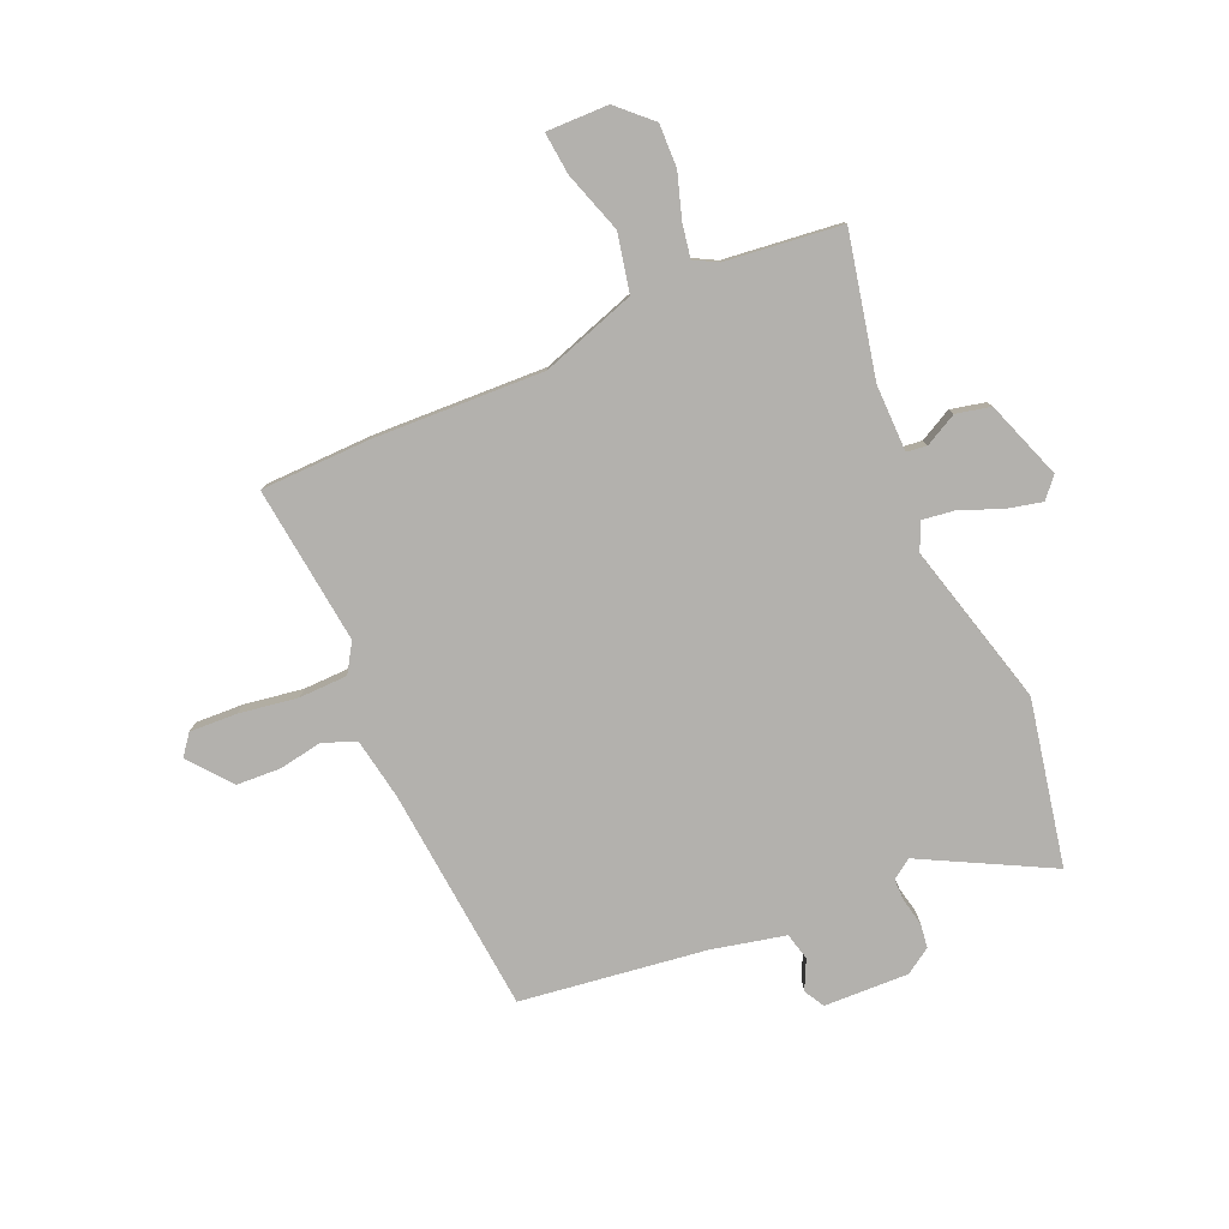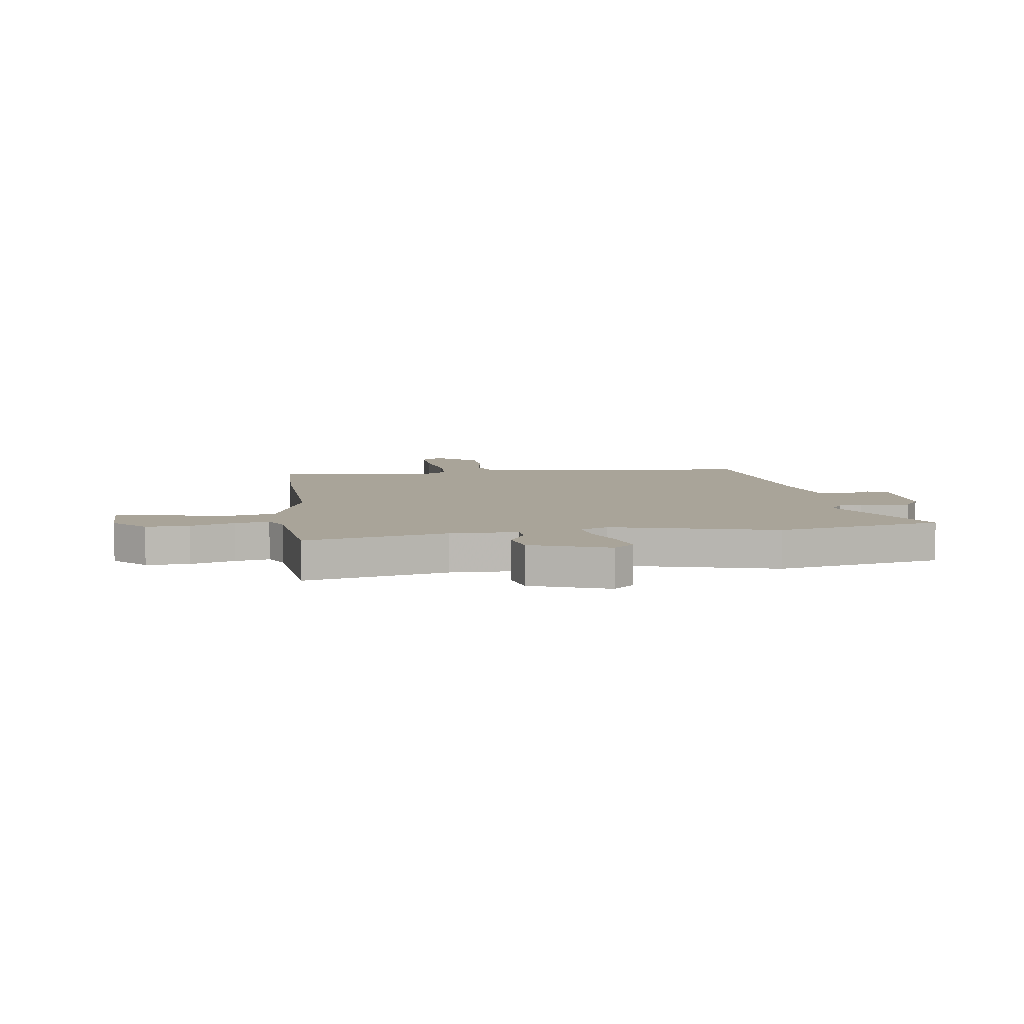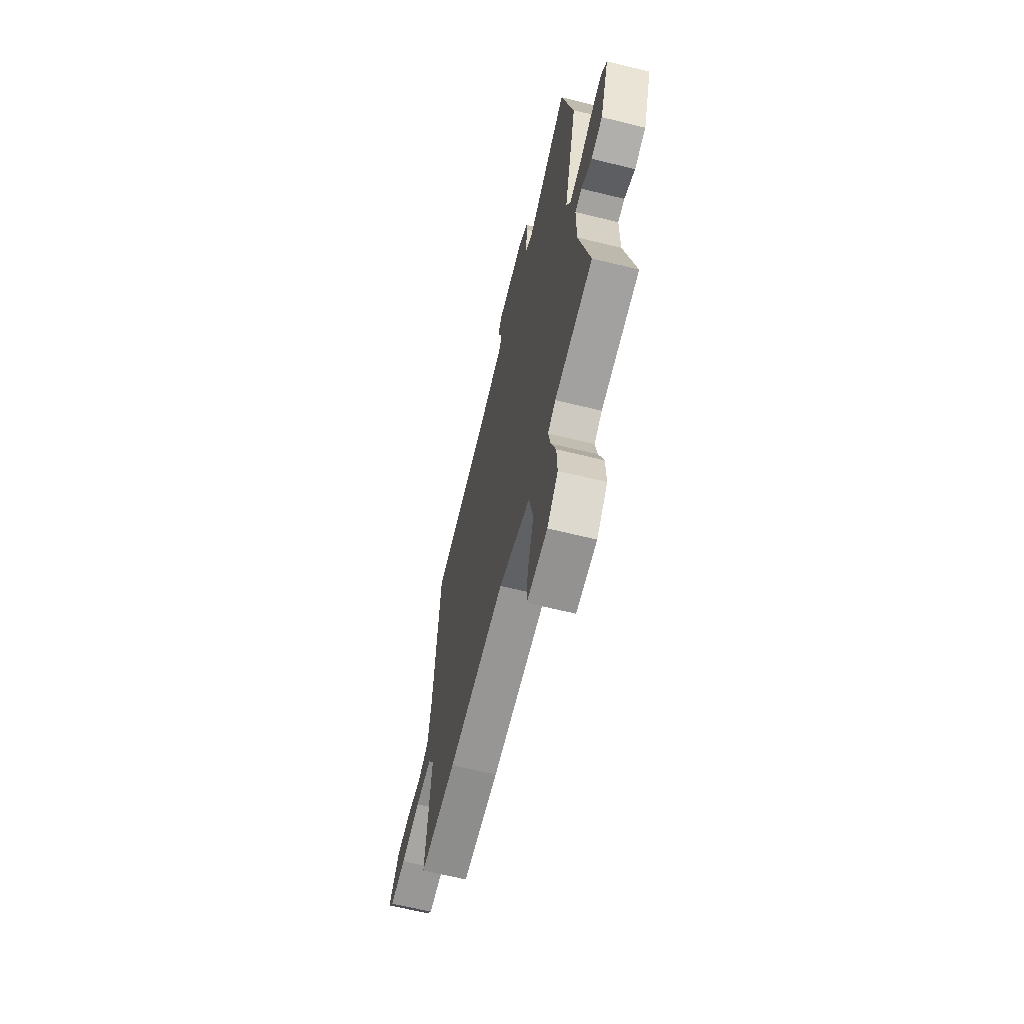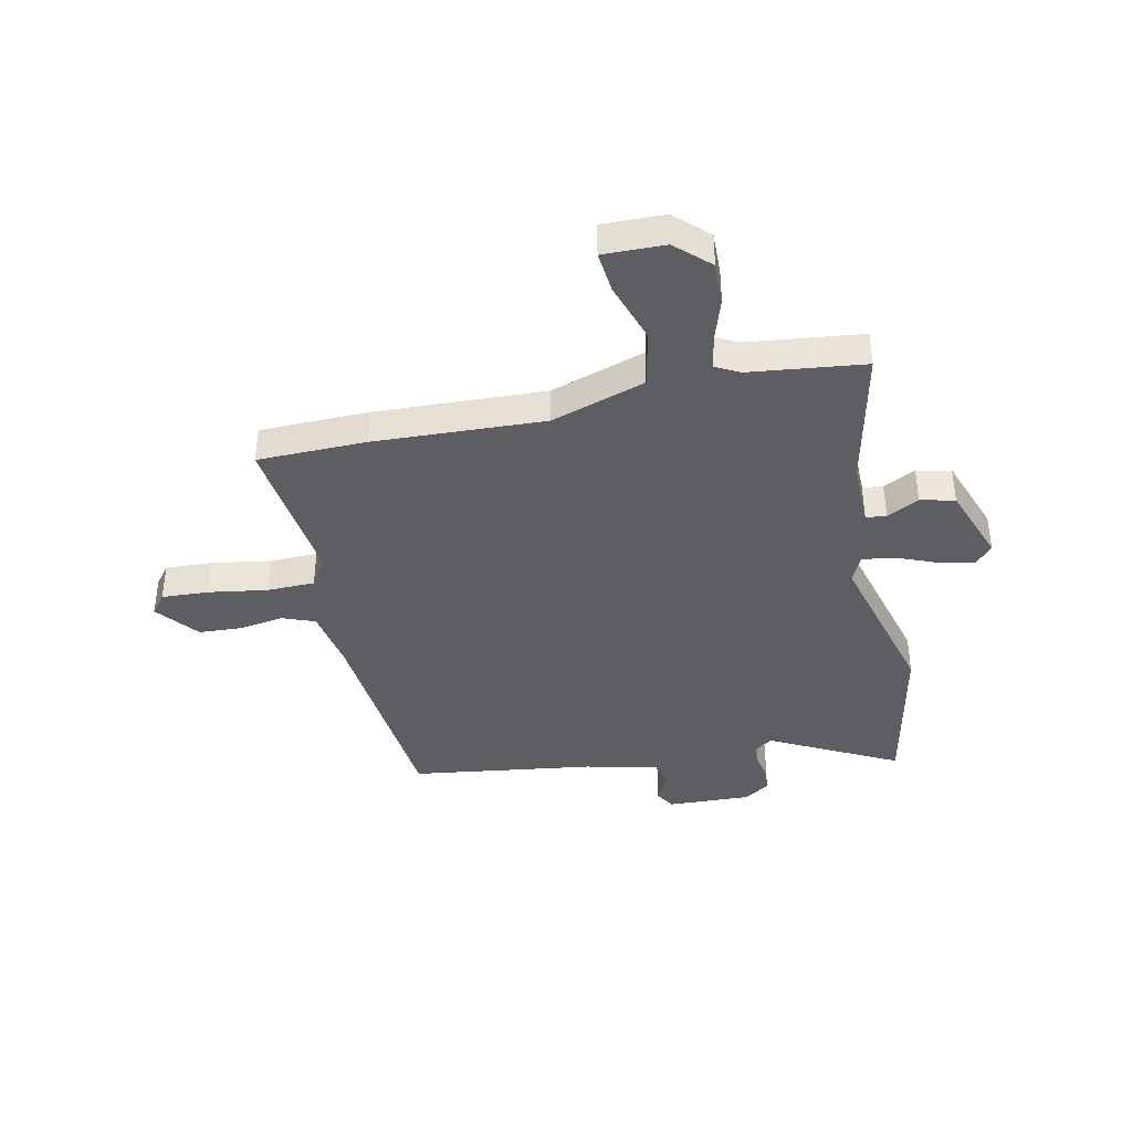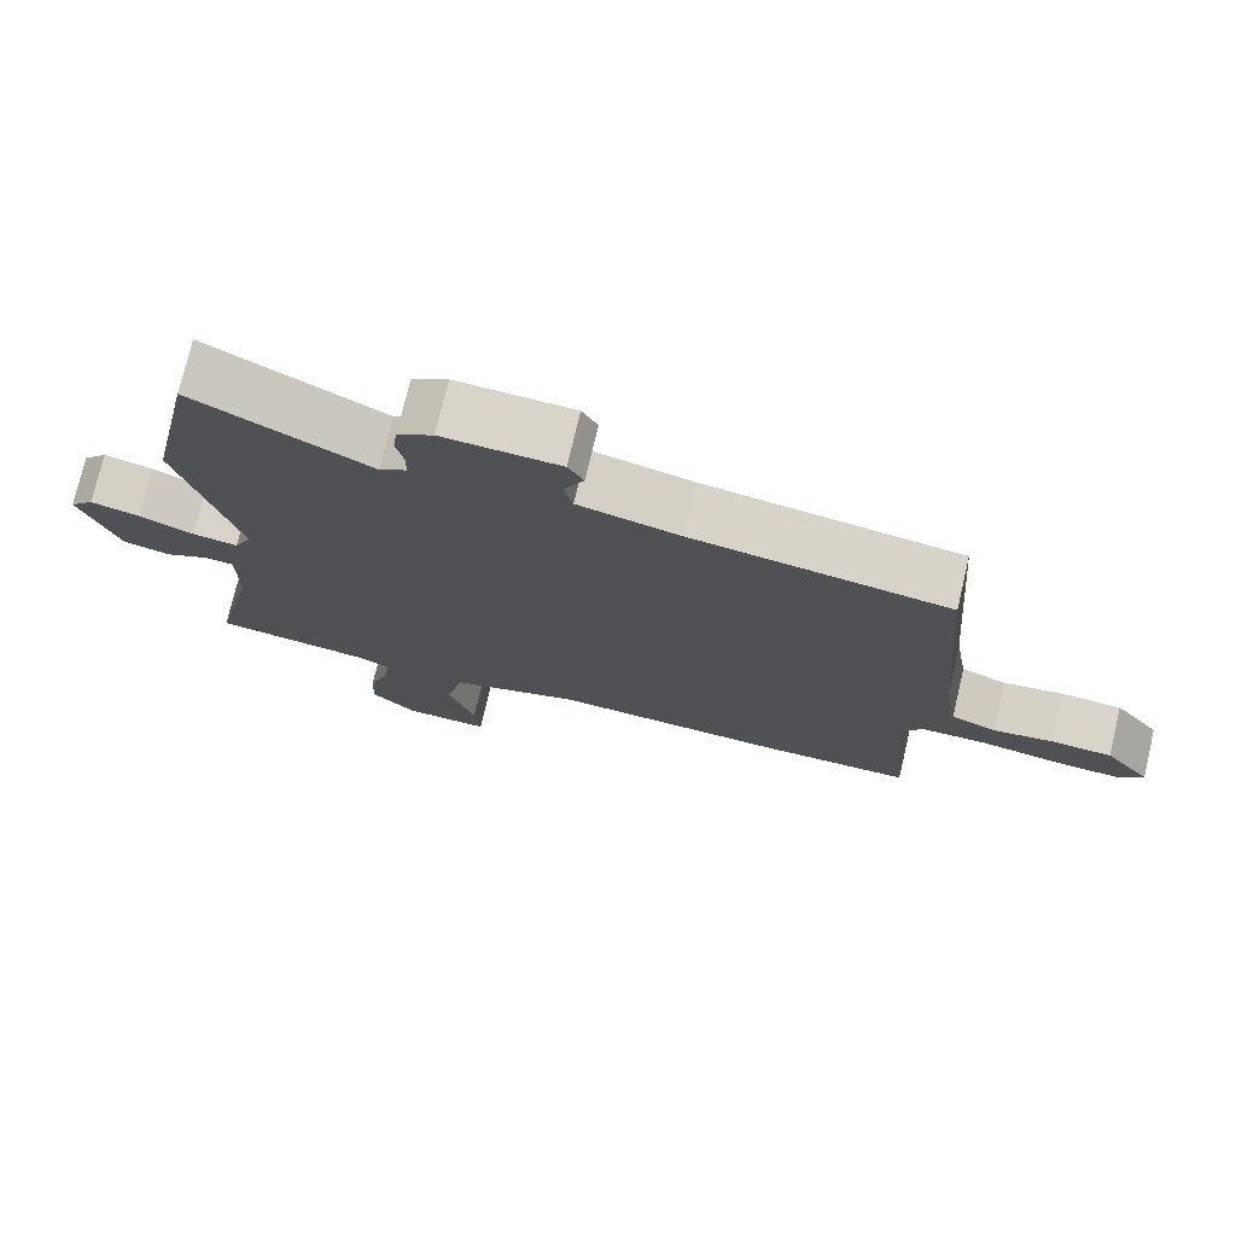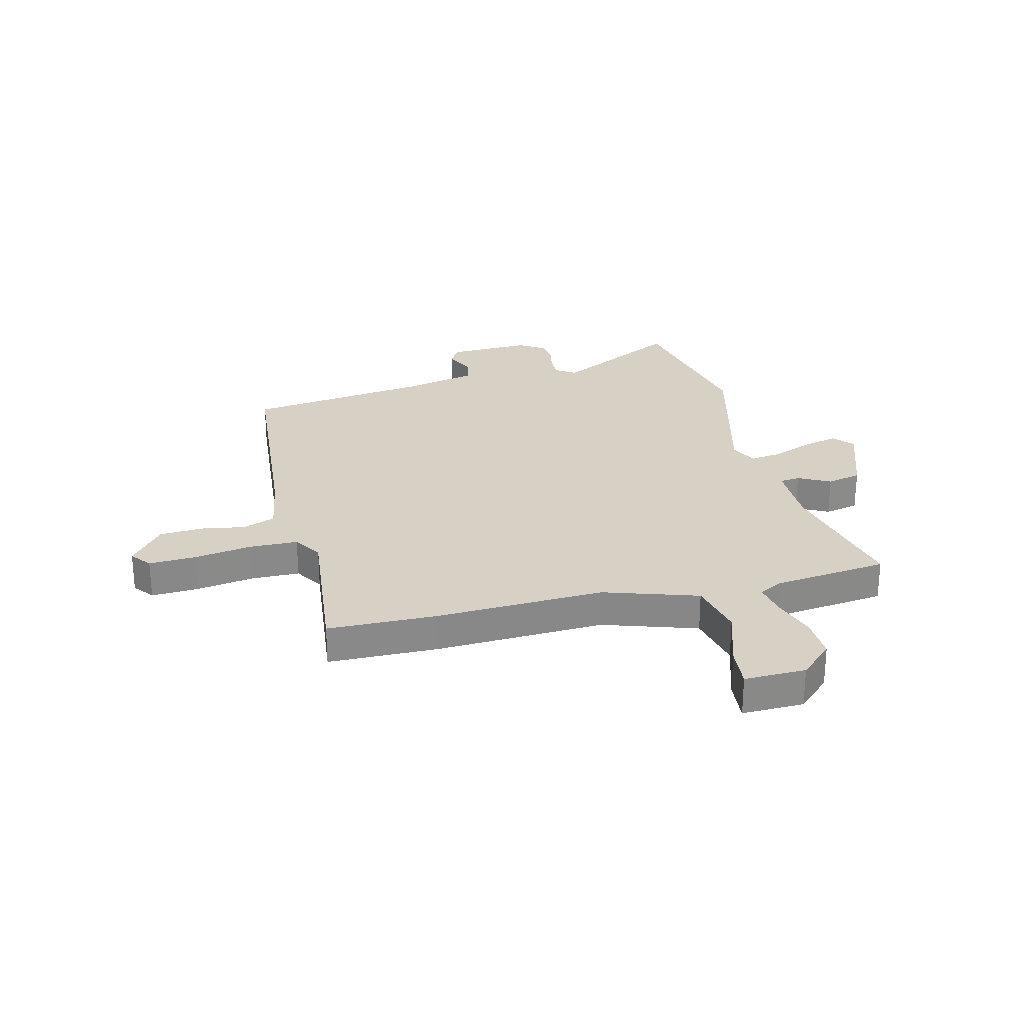
<metadata>
{"format":"obj","ext":"obj","renderer":"f3d","projection":"perspective","resolution":1024,"background":"white","views":[{"elev":-79.2,"azim":-155.9,"up":"+Y"},{"elev":7.2,"azim":-97.3,"up":"+Y"},{"elev":-65.0,"azim":-103.9,"up":"+Z"},{"elev":-39.2,"azim":-167.4,"up":"+Y"},{"elev":75.4,"azim":13.3,"up":"+Z"},{"elev":26.9,"azim":166.5,"up":"+Y"}]}
</metadata>
<code>
v 0.511 0.07 -0.5
v 0.308 0.07 -0.502
v -0.009 0.07 -0.486
v -0.185 0.07 -0.542
v -0.209 0.07 -0.649
v -0.173 0.07 -0.763
v -0.166 0.07 -0.841
v -0.281 0.07 -0.838
v -0.342 0.07 -0.779
v -0.339 0.07 -0.699
v -0.312 0.07 -0.618
v -0.3 0.07 -0.555
v -0.344 0.07 -0.531
v -0.558 0.07 -0.504
v -0.499 0.07 -0.242
v -0.499 0.07 -0.118
v -0.537 0.07 -0.113
v -0.597 0.07 -0.144
v -0.661 0.07 -0.129
v -0.712 0.07 0.017
v -0.679 0.07 0.054
v -0.613 0.07 0.038
v -0.539 0.07 0.007
v -0.478 0.07 -0.002
v -0.454 0.07 0.049
v -0.531 0.07 0.353
v -0.467 0.07 0.658
v -0.231 0.07 0.532
v -0.194 0.07 0.557
v -0.194 0.07 0.599
v -0.204 0.07 0.648
v -0.198 0.07 0.693
v -0.15 0.07 0.724
v 0.007 0.07 0.717
v 0.028 0.07 0.679
v 0.001 0.07 0.625
v 0.013 0.07 0.574
v 0.149 0.07 0.542
v 0.492 0.07 0.492
v 0.526 0.07 0.074
v 0.545 0.07 -0.042
v 0.606 0.07 -0.066
v 0.687 0.07 -0.053
v 0.769 0.07 -0.058
v 0.831 0.07 -0.137
v 0.801 0.07 -0.175
v 0.713 0.07 -0.17
v 0.604 0.07 -0.152
v 0.514 0.07 -0.153
v 0.48 0.07 -0.206
v 0.511 0 -0.5
v 0.308 0 -0.502
v -0.009 0 -0.486
v -0.185 0 -0.542
v -0.209 0 -0.649
v -0.173 0 -0.763
v -0.166 0 -0.841
v -0.281 0 -0.838
v -0.342 0 -0.779
v -0.339 0 -0.699
v -0.312 0 -0.618
v -0.3 0 -0.555
v -0.344 0 -0.531
v -0.558 0 -0.504
v -0.499 0 -0.242
v -0.499 0 -0.118
v -0.537 0 -0.113
v -0.597 0 -0.144
v -0.661 0 -0.129
v -0.712 0 0.017
v -0.679 0 0.054
v -0.613 0 0.038
v -0.539 0 0.007
v -0.478 0 -0.002
v -0.454 0 0.049
v -0.531 0 0.353
v -0.467 0 0.658
v -0.231 0 0.532
v -0.194 0 0.557
v -0.194 0 0.599
v -0.204 0 0.648
v -0.198 0 0.693
v -0.15 0 0.724
v 0.007 0 0.717
v 0.028 0 0.679
v 0.001 0 0.625
v 0.013 0 0.574
v 0.149 0 0.542
v 0.492 0 0.492
v 0.526 0 0.074
v 0.545 0 -0.042
v 0.606 0 -0.066
v 0.687 0 -0.053
v 0.769 0 -0.058
v 0.831 0 -0.137
v 0.801 0 -0.175
v 0.713 0 -0.17
v 0.604 0 -0.152
v 0.514 0 -0.153
v 0.48 0 -0.206
f 45 46 47 48
f 45 48 49
f 42 43 44 45
f 42 45 49
f 41 42 49
f 40 41 49 50
f 38 39 40 50
f 33 34 35 36
f 33 36 37
f 30 31 32 33
f 29 30 33 37
f 28 29 37 38
f 25 26 27 28
f 20 21 22 23
f 20 23 24
f 17 18 19 20
f 16 17 20 24
f 15 16 24 25
f 13 14 15
f 12 13 15 25
f 8 9 10 11
f 8 11 12
f 5 6 7 8
f 4 5 8 12
f 3 4 12 25
f 25 28 38 50
f 3 25 50
f 1 2 3 50
f 98 97 96 95
f 99 98 95
f 95 94 93 92
f 99 95 92
f 99 92 91
f 100 99 91 90
f 100 90 89 88
f 86 85 84 83
f 87 86 83
f 83 82 81 80
f 87 83 80 79
f 88 87 79 78
f 78 77 76 75
f 73 72 71 70
f 74 73 70
f 70 69 68 67
f 74 70 67 66
f 75 74 66 65
f 65 64 63
f 75 65 63 62
f 61 60 59 58
f 62 61 58
f 58 57 56 55
f 62 58 55 54
f 75 62 54 53
f 100 88 78 75
f 100 75 53
f 100 53 52 51
f 1 51 52 2
f 2 52 53 3
f 3 53 54 4
f 4 54 55 5
f 5 55 56 6
f 6 56 57 7
f 7 57 58 8
f 8 58 59 9
f 9 59 60 10
f 10 60 61 11
f 11 61 62 12
f 12 62 63 13
f 13 63 64 14
f 14 64 65 15
f 15 65 66 16
f 16 66 67 17
f 17 67 68 18
f 18 68 69 19
f 19 69 70 20
f 20 70 71 21
f 21 71 72 22
f 22 72 73 23
f 23 73 74 24
f 24 74 75 25
f 25 75 76 26
f 26 76 77 27
f 27 77 78 28
f 28 78 79 29
f 29 79 80 30
f 30 80 81 31
f 31 81 82 32
f 32 82 83 33
f 33 83 84 34
f 34 84 85 35
f 35 85 86 36
f 36 86 87 37
f 37 87 88 38
f 38 88 89 39
f 39 89 90 40
f 40 90 91 41
f 41 91 92 42
f 42 92 93 43
f 43 93 94 44
f 44 94 95 45
f 45 95 96 46
f 46 96 97 47
f 47 97 98 48
f 48 98 99 49
f 49 99 100 50
f 50 100 51 1

</code>
